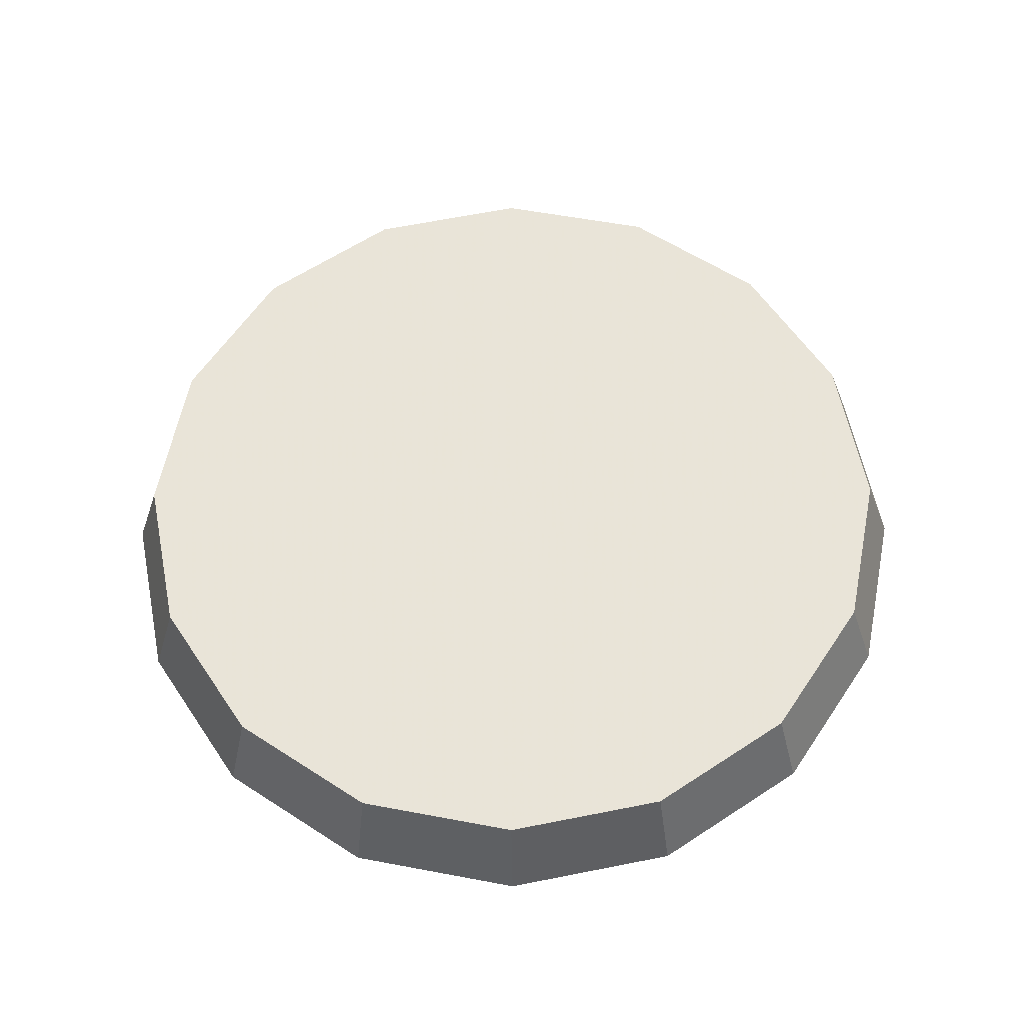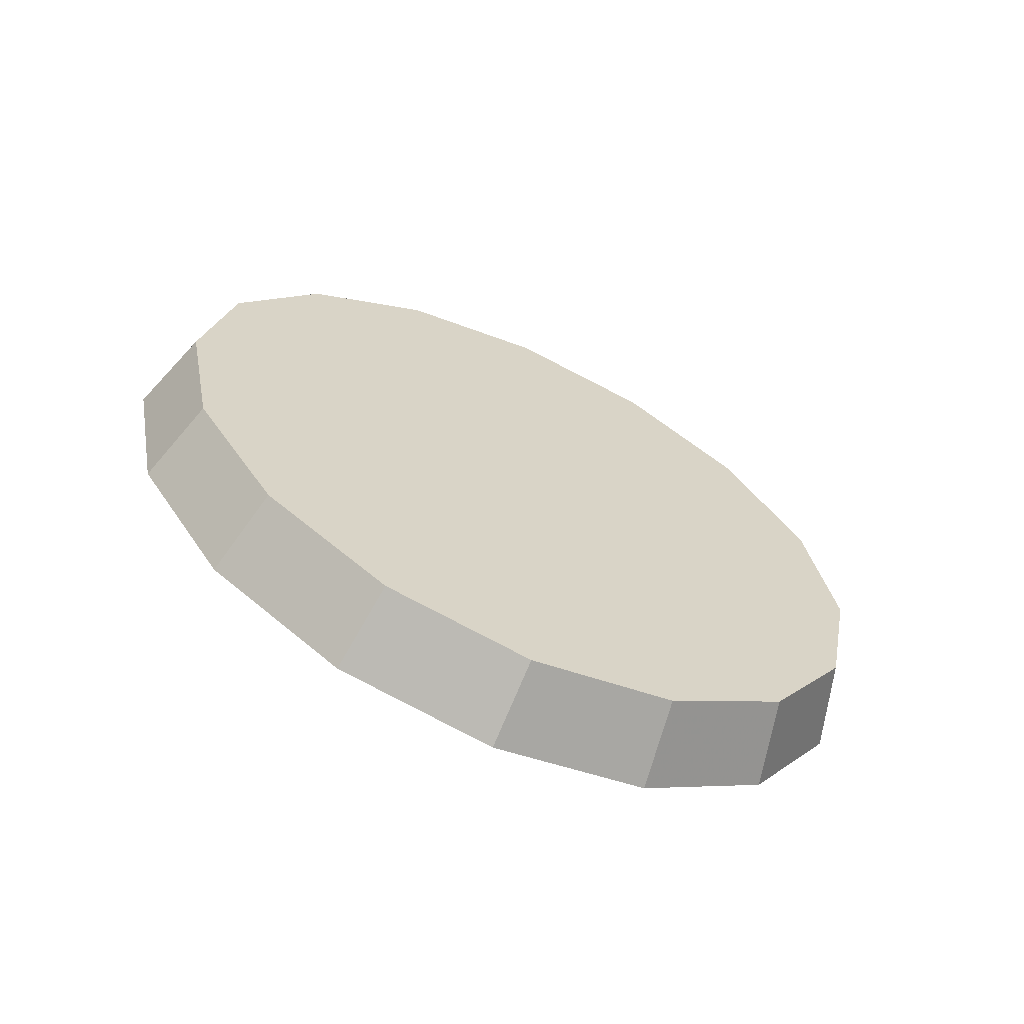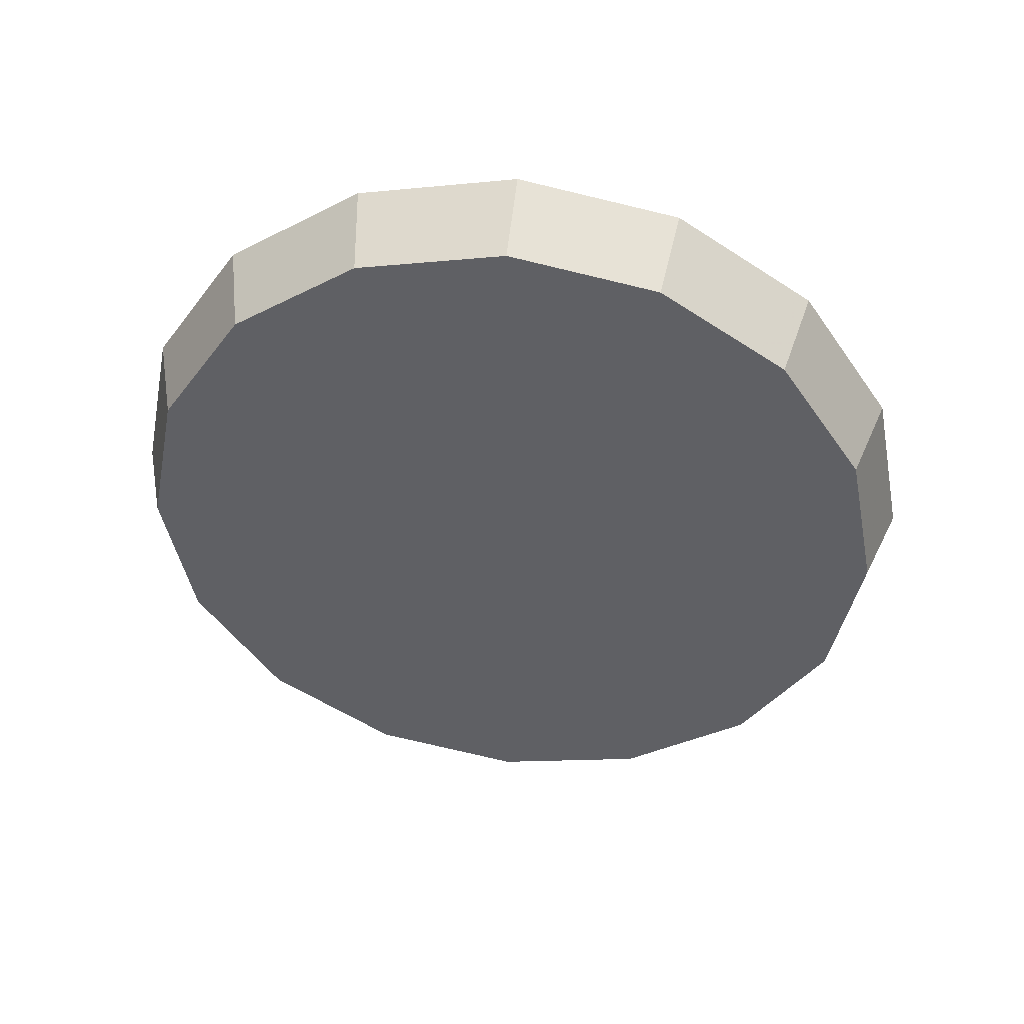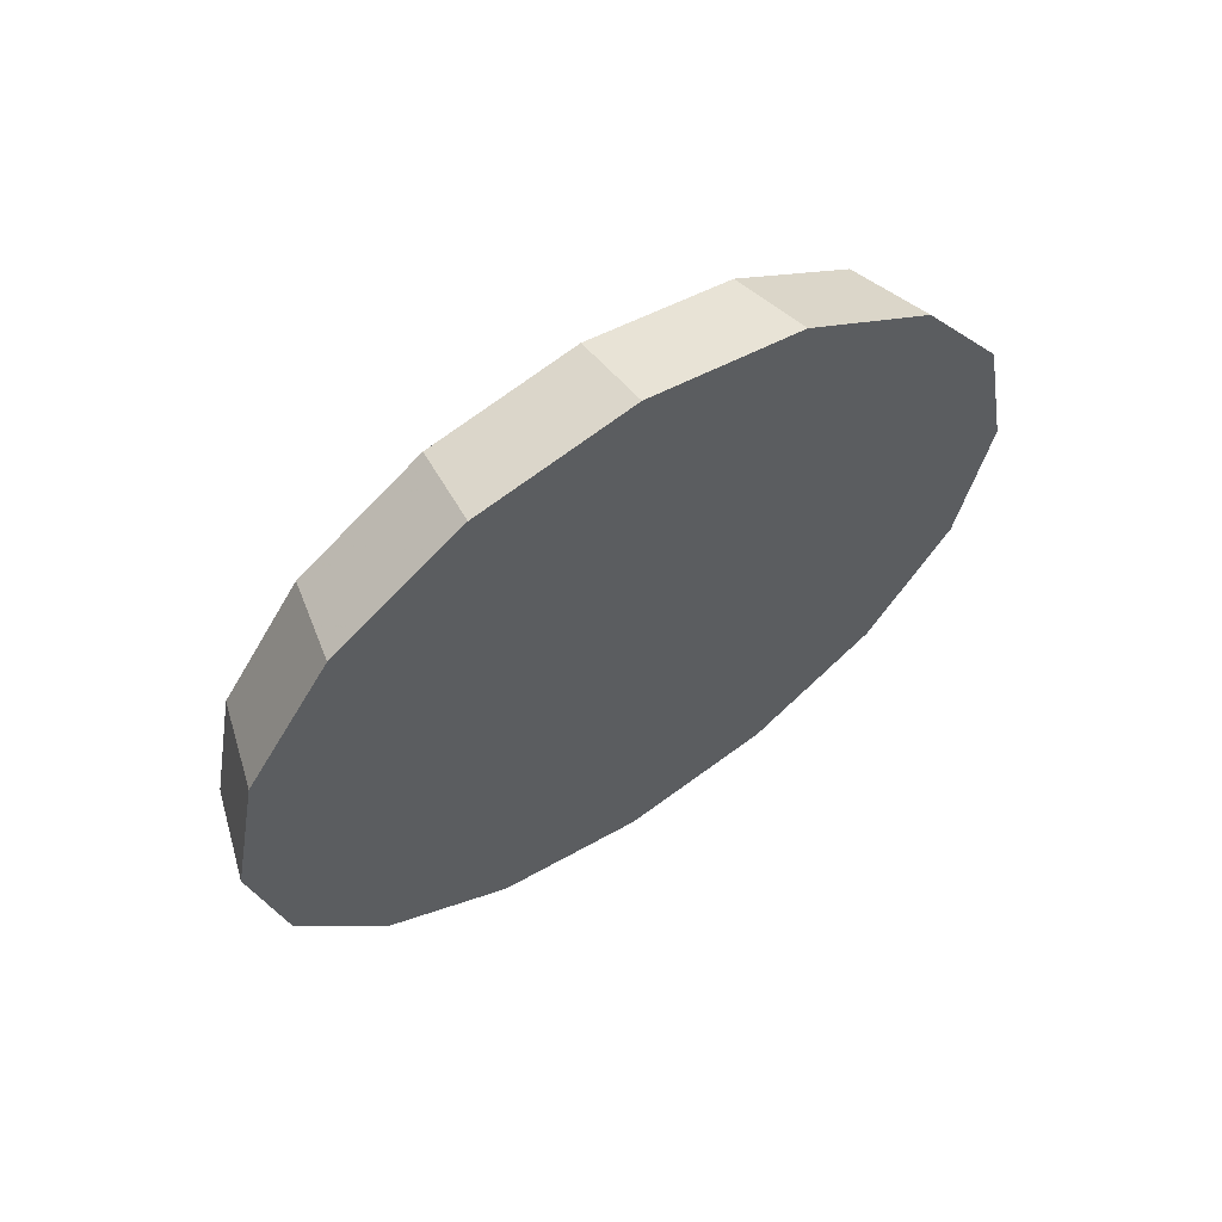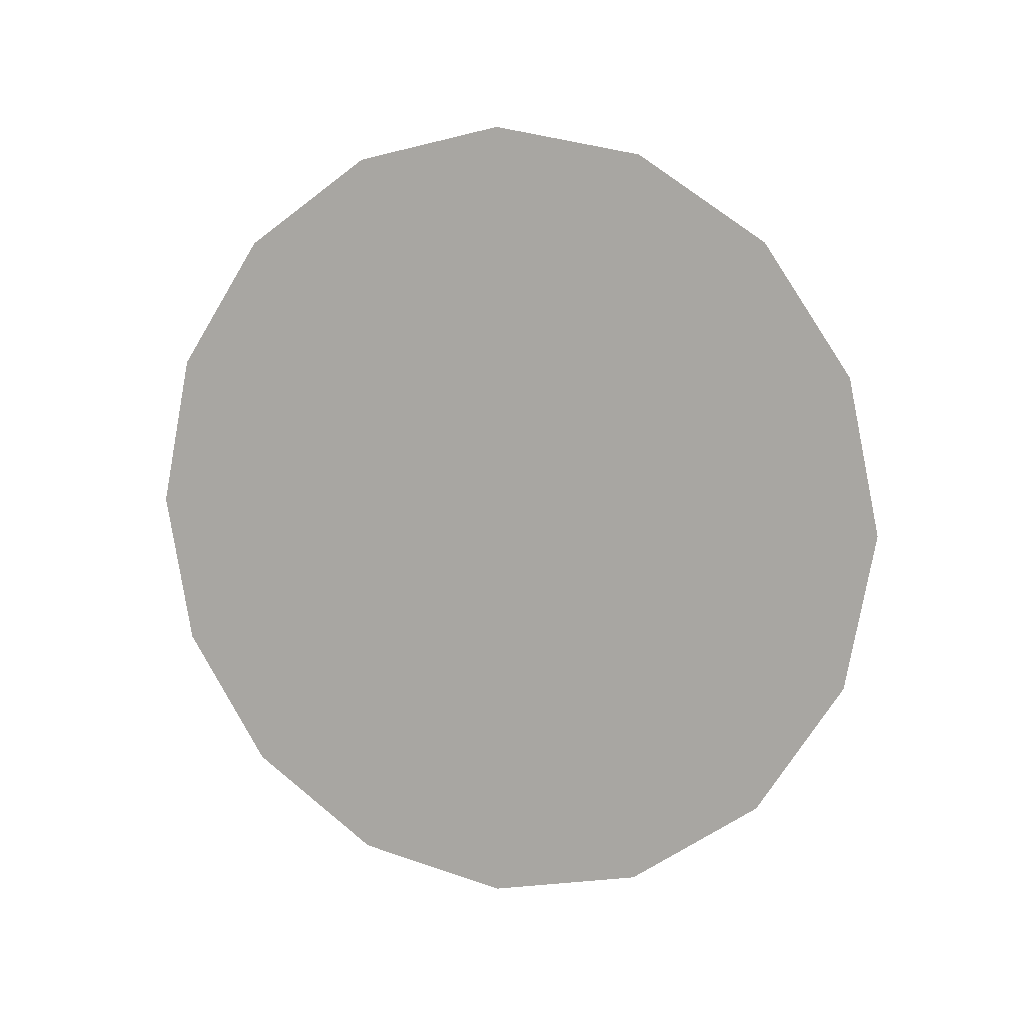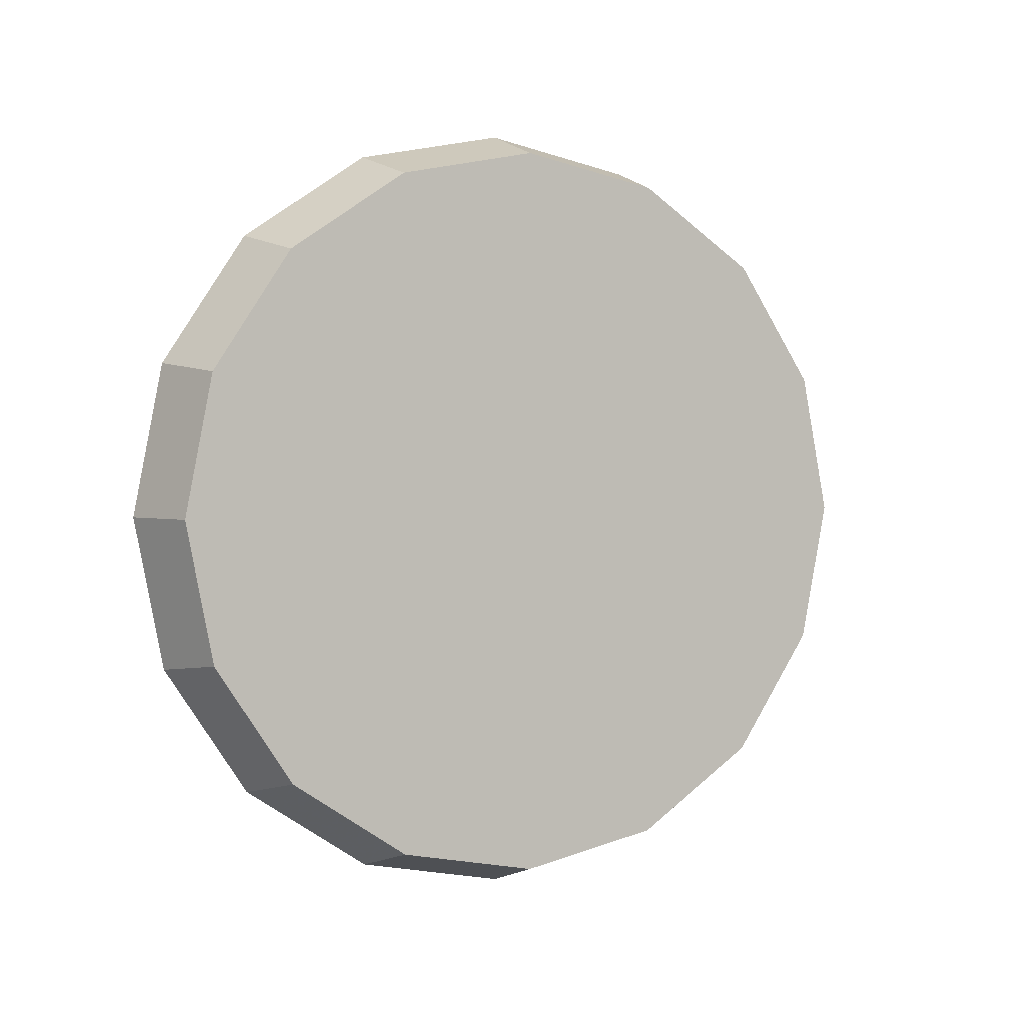
<metadata>
{"format":"obj","ext":"obj","renderer":"f3d","projection":"perspective","resolution":1024,"background":"white","views":[{"elev":-29.9,"azim":90.9,"up":"+Y"},{"elev":-63.7,"azim":65.3,"up":"+Y"},{"elev":45.1,"azim":97.2,"up":"+Z"},{"elev":62.4,"azim":-123.6,"up":"+Z"},{"elev":7.2,"azim":-67.7,"up":"+Y"},{"elev":2.1,"azim":63.0,"up":"+Y"}]}
</metadata>
<code>
v -4.484 -2.856 0.762
v -4.484 -2.787 0.7757
v -4.484 -2.729 0.8146
v -4.484 -2.69 0.8729
v -4.484 -2.676 0.9417
v -4.484 -2.69 1.01
v -4.484 -2.729 1.069
v -4.484 -2.787 1.108
v -4.484 -2.856 1.121
v -4.484 -2.925 1.108
v -4.484 -2.983 1.069
v -4.484 -3.022 1.01
v -4.484 -3.036 0.9417
v -4.484 -3.022 0.8729
v -4.484 -2.983 0.8146
v -4.484 -2.925 0.7757
v -4.484 -2.856 0.9417
v -4.484 -2.856 0.9417
v -4.484 -2.856 0.9417
v -4.484 -2.856 0.9417
v -4.484 -2.856 0.9417
v -4.484 -2.856 0.9417
v -4.484 -2.856 0.9417
v -4.484 -2.856 0.9417
v -4.484 -2.856 0.9417
v -4.484 -2.856 0.9417
v -4.484 -2.856 0.9417
v -4.484 -2.856 0.9417
v -4.484 -2.856 0.9417
v -4.484 -2.856 0.9417
v -4.484 -2.856 0.9417
v -4.484 -2.856 0.9417
v -4.447 -2.856 0.7739
v -4.447 -2.792 0.7866
v -4.447 -2.737 0.823
v -4.447 -2.701 0.8775
v -4.447 -2.688 0.9417
v -4.447 -2.701 1.006
v -4.447 -2.737 1.06
v -4.447 -2.792 1.097
v -4.447 -2.856 1.11
v -4.447 -2.92 1.097
v -4.447 -2.975 1.06
v -4.447 -3.011 1.006
v -4.447 -3.024 0.9417
v -4.447 -3.011 0.8775
v -4.447 -2.975 0.823
v -4.447 -2.92 0.7866
v -4.447 -2.856 0.9417
v -4.447 -2.856 0.9417
v -4.447 -2.856 0.9417
v -4.447 -2.856 0.9417
v -4.447 -2.856 0.9417
v -4.447 -2.856 0.9417
v -4.447 -2.856 0.9417
v -4.447 -2.856 0.9417
v -4.447 -2.856 0.9417
v -4.447 -2.856 0.9417
v -4.447 -2.856 0.9417
v -4.447 -2.856 0.9417
v -4.447 -2.856 0.9417
v -4.447 -2.856 0.9417
v -4.447 -2.856 0.9417
v -4.447 -2.856 0.9417
f 33 34 49
f 49 34 50
f 34 35 50
f 50 35 51
f 35 36 51
f 51 36 52
f 36 37 52
f 52 37 53
f 37 38 53
f 53 38 54
f 38 39 54
f 54 39 55
f 39 40 55
f 55 40 56
f 40 41 56
f 56 41 57
f 41 42 57
f 57 42 58
f 42 43 58
f 58 43 59
f 43 44 59
f 59 44 60
f 44 45 60
f 60 45 61
f 45 46 61
f 61 46 62
f 46 47 62
f 62 47 63
f 47 48 63
f 63 48 64
f 48 33 64
f 64 33 49
f 2 1 17
f 2 17 18
f 3 2 18
f 3 18 19
f 4 3 19
f 4 19 20
f 5 4 20
f 5 20 21
f 6 5 21
f 6 21 22
f 7 6 22
f 7 22 23
f 8 7 23
f 8 23 24
f 9 8 24
f 9 24 25
f 10 9 25
f 10 25 26
f 11 10 26
f 11 26 27
f 12 11 27
f 12 27 28
f 13 12 28
f 13 28 29
f 14 13 29
f 14 29 30
f 15 14 30
f 15 30 31
f 16 15 31
f 16 31 32
f 1 16 32
f 1 32 17
f 49 50 17
f 17 50 18
f 50 51 18
f 18 51 19
f 51 52 19
f 19 52 20
f 52 53 20
f 20 53 21
f 53 54 21
f 21 54 22
f 54 55 22
f 22 55 23
f 55 56 23
f 23 56 24
f 56 57 24
f 24 57 25
f 57 58 25
f 25 58 26
f 58 59 26
f 26 59 27
f 59 60 27
f 27 60 28
f 60 61 28
f 28 61 29
f 61 62 29
f 29 62 30
f 62 63 30
f 30 63 31
f 63 64 31
f 31 64 32
f 64 49 32
f 32 49 17
f 1 2 33
f 33 2 34
f 2 3 34
f 34 3 35
f 3 4 35
f 35 4 36
f 4 5 36
f 36 5 37
f 5 6 37
f 37 6 38
f 6 7 38
f 38 7 39
f 7 8 39
f 39 8 40
f 8 9 40
f 40 9 41
f 9 10 41
f 41 10 42
f 10 11 42
f 42 11 43
f 11 12 43
f 43 12 44
f 12 13 44
f 44 13 45
f 13 14 45
f 45 14 46
f 14 15 46
f 46 15 47
f 15 16 47
f 47 16 48
f 16 1 48
f 48 1 33

</code>
